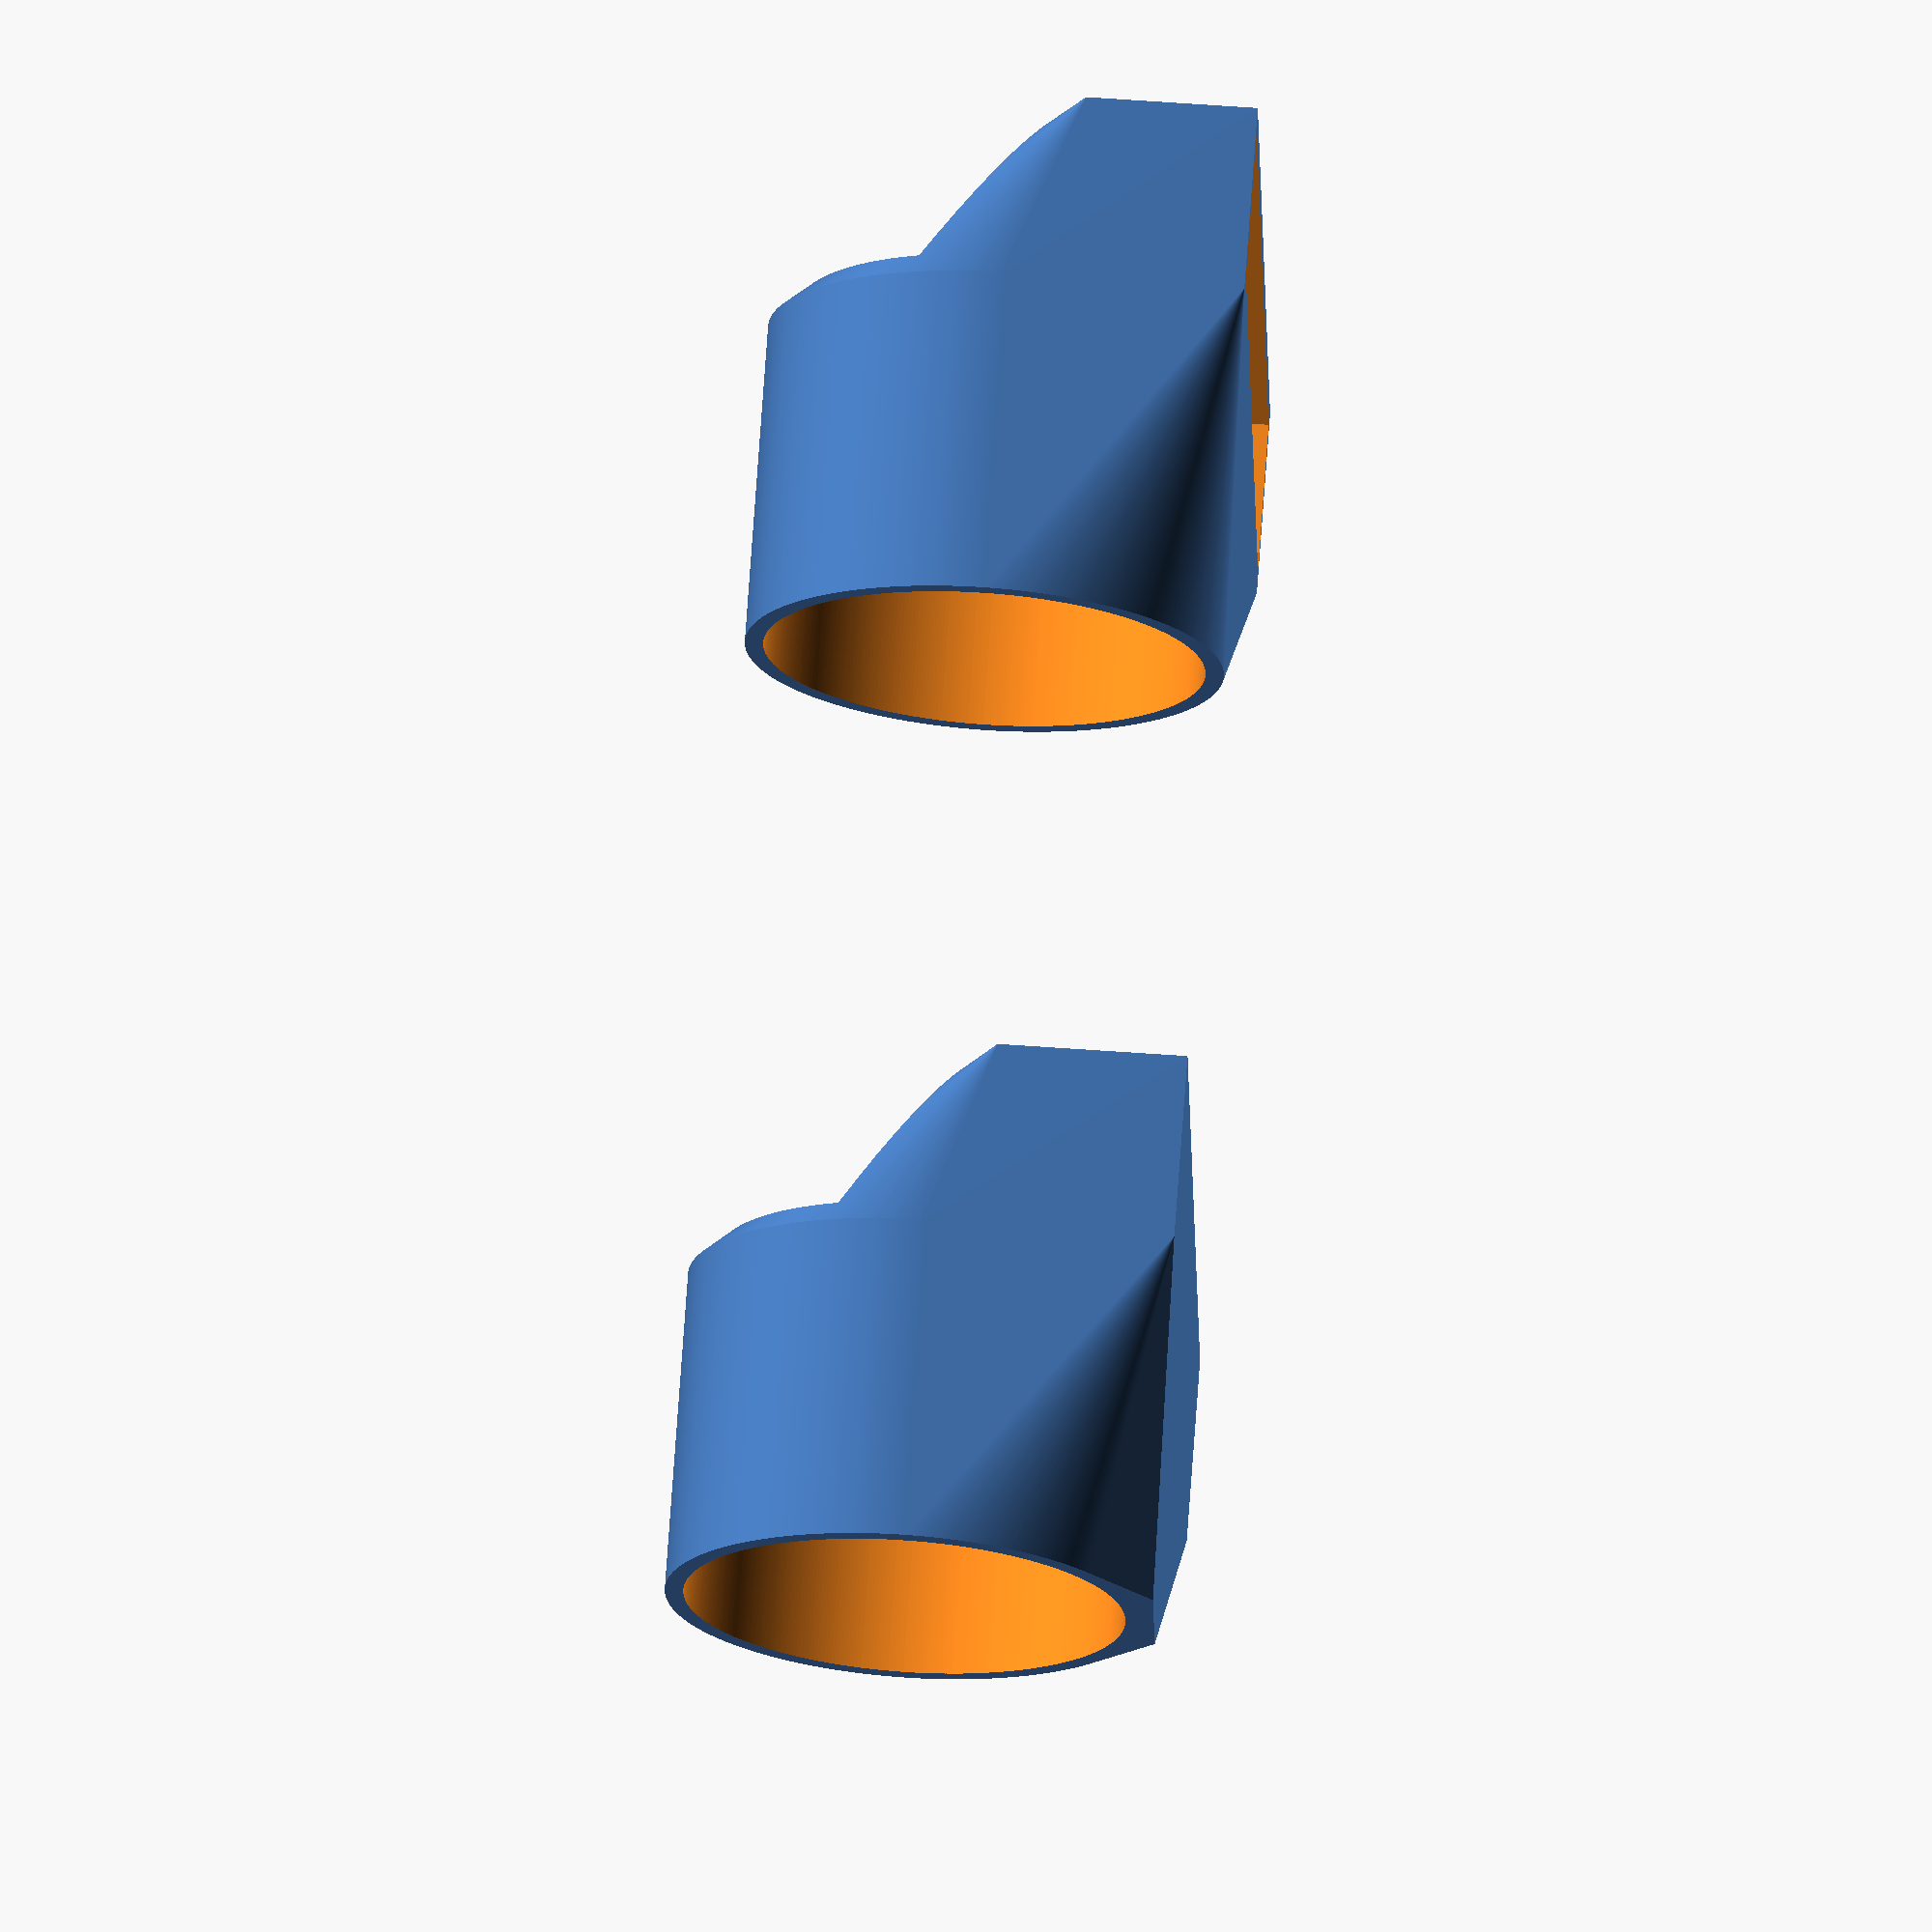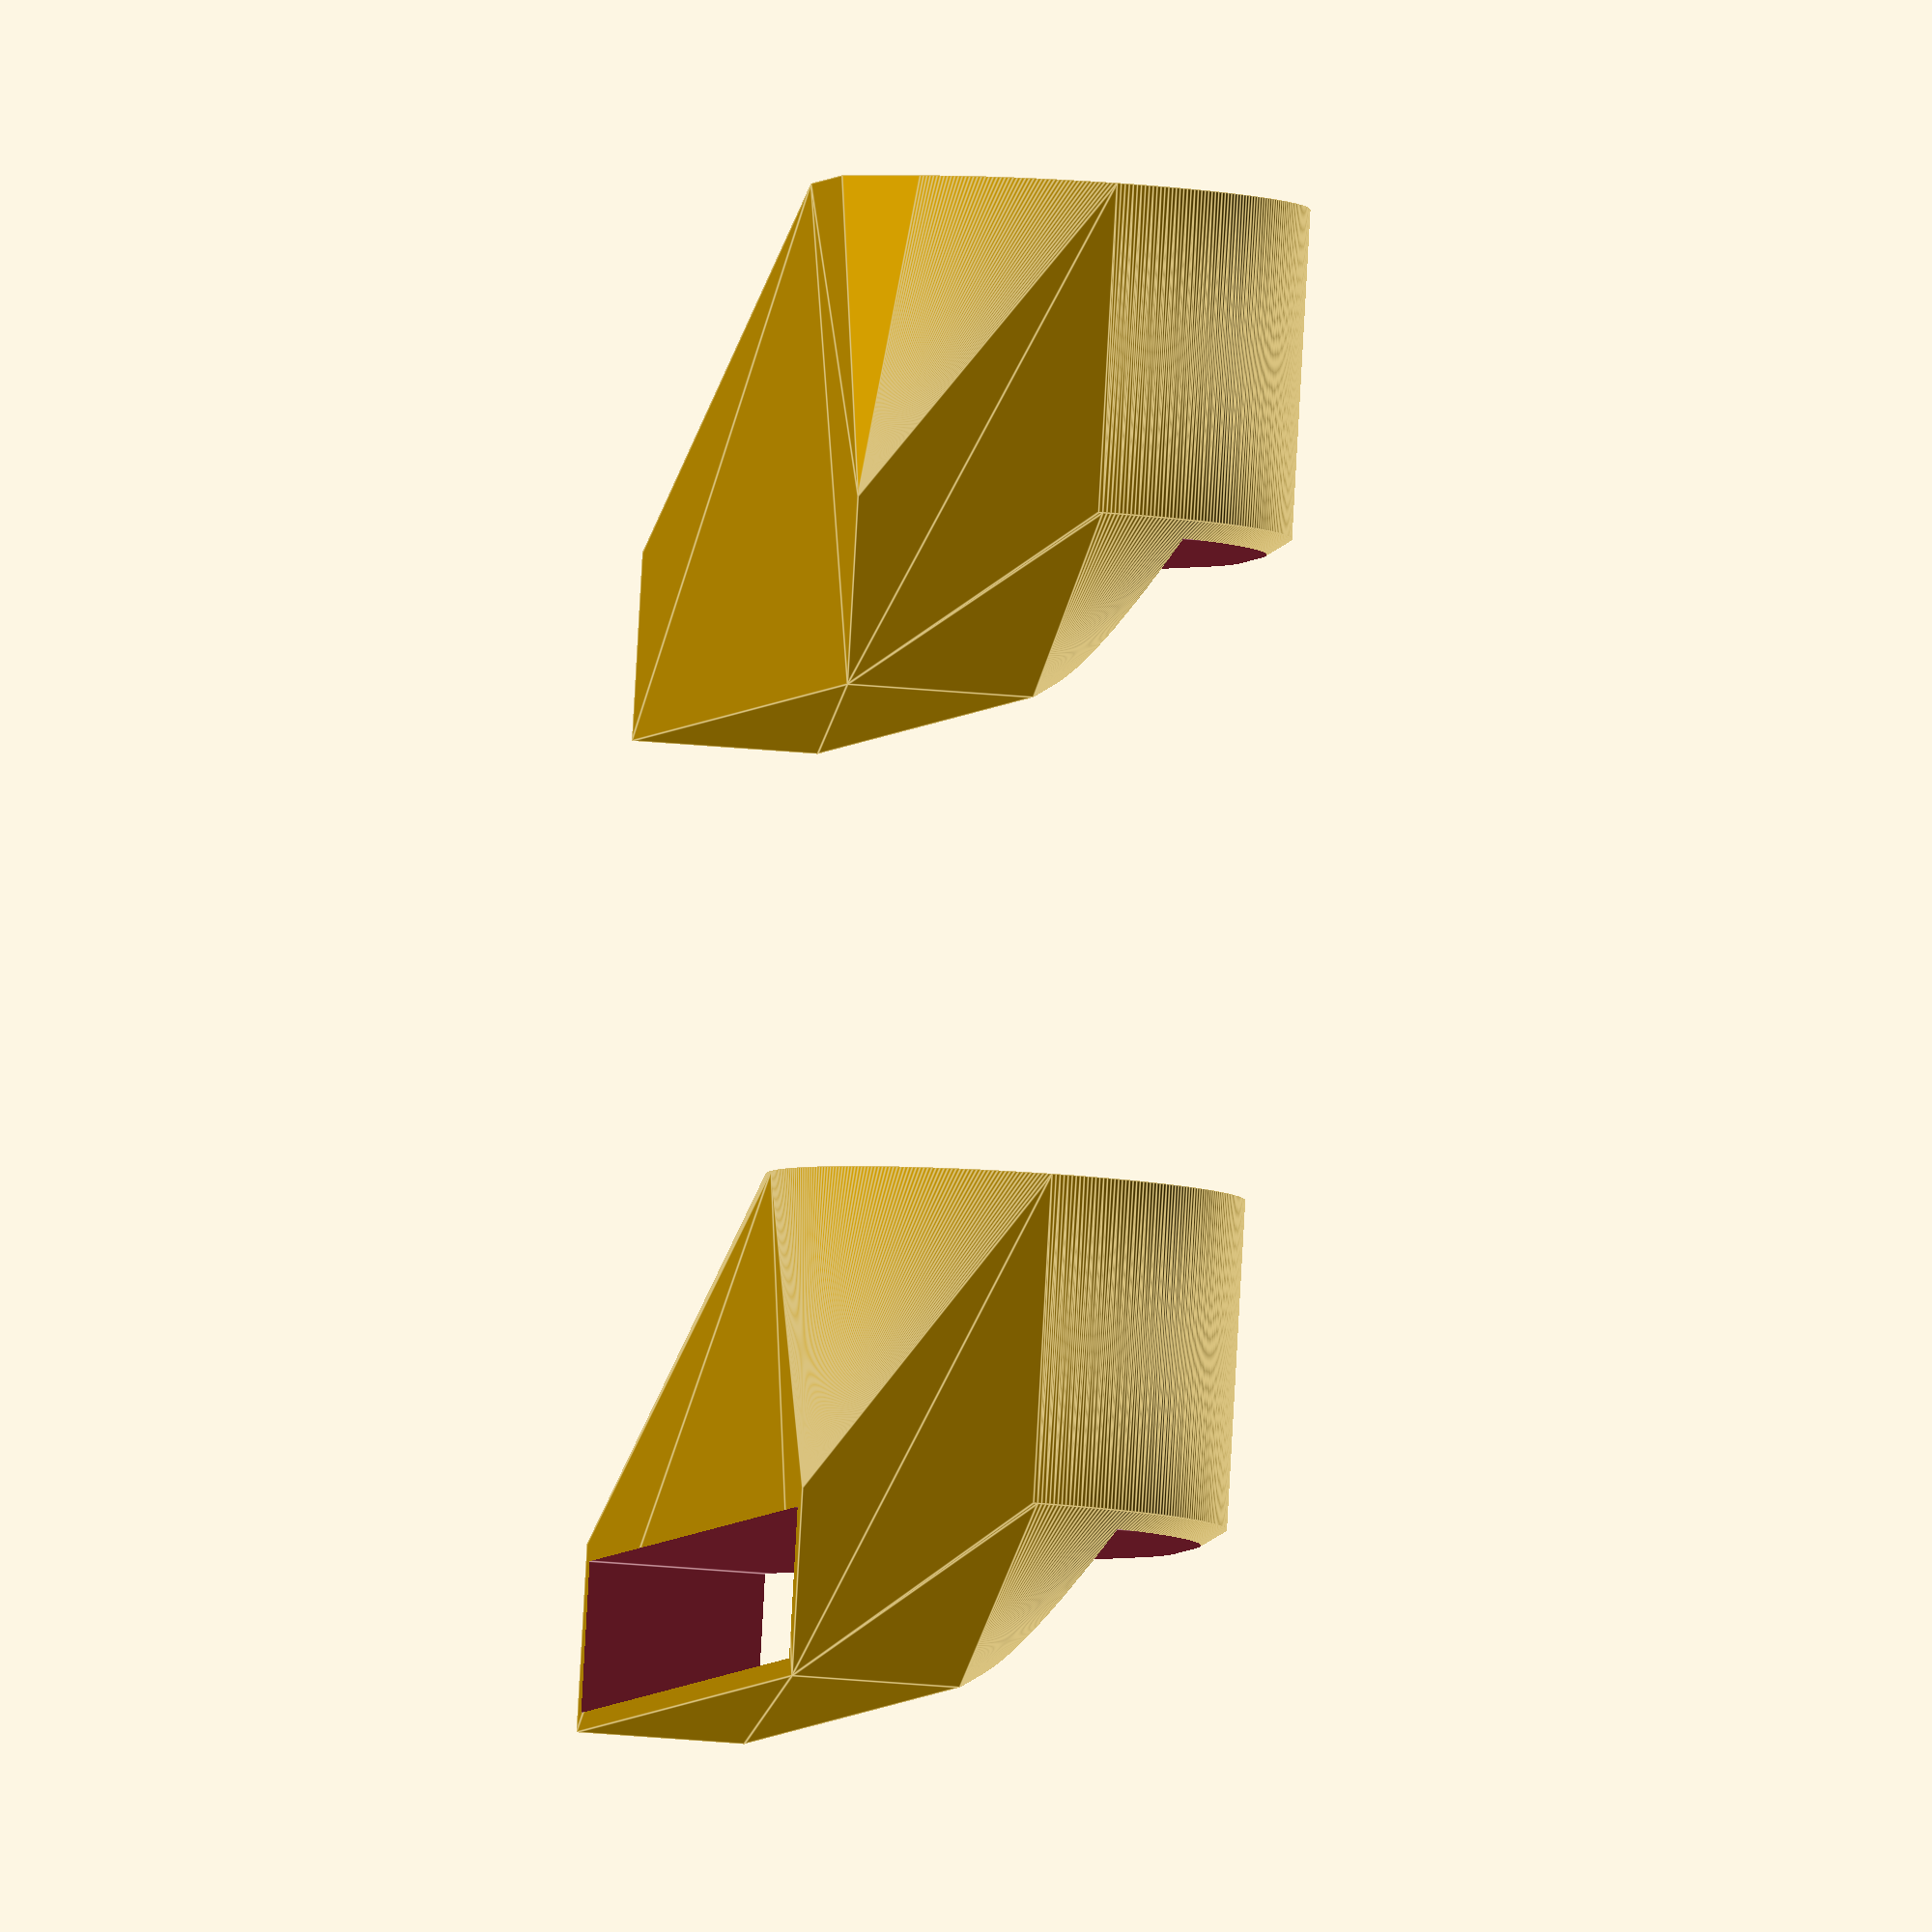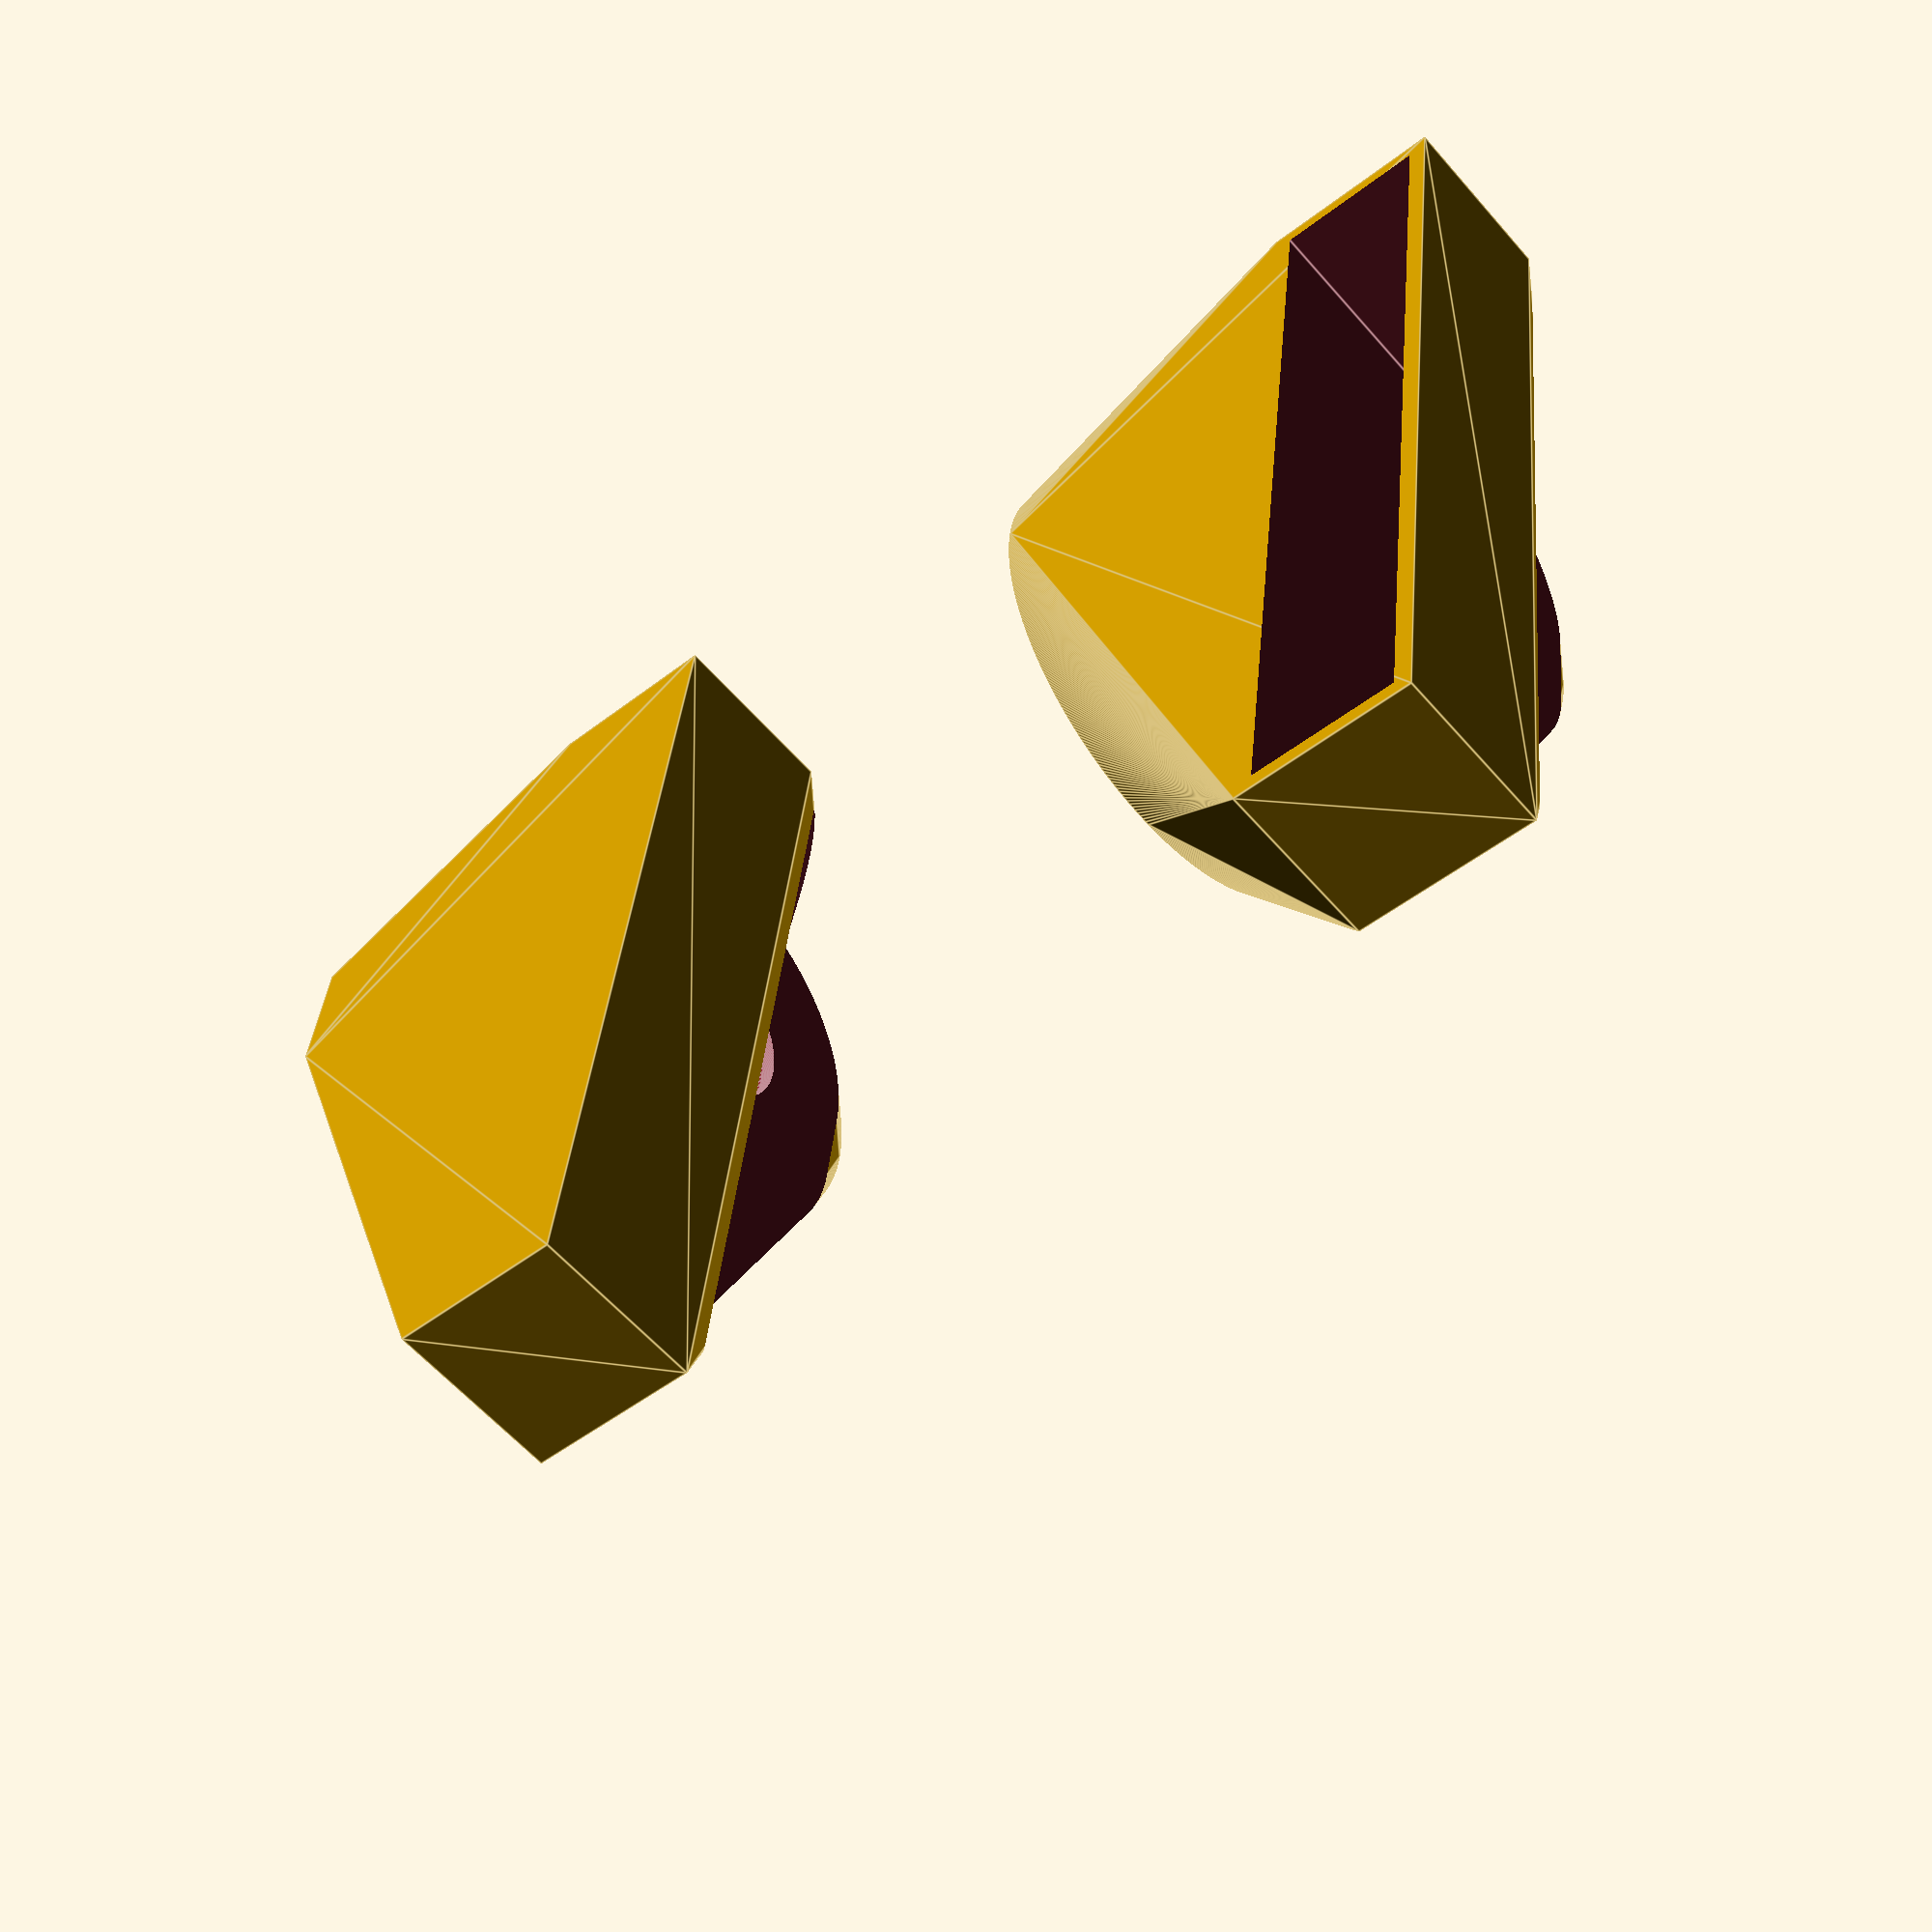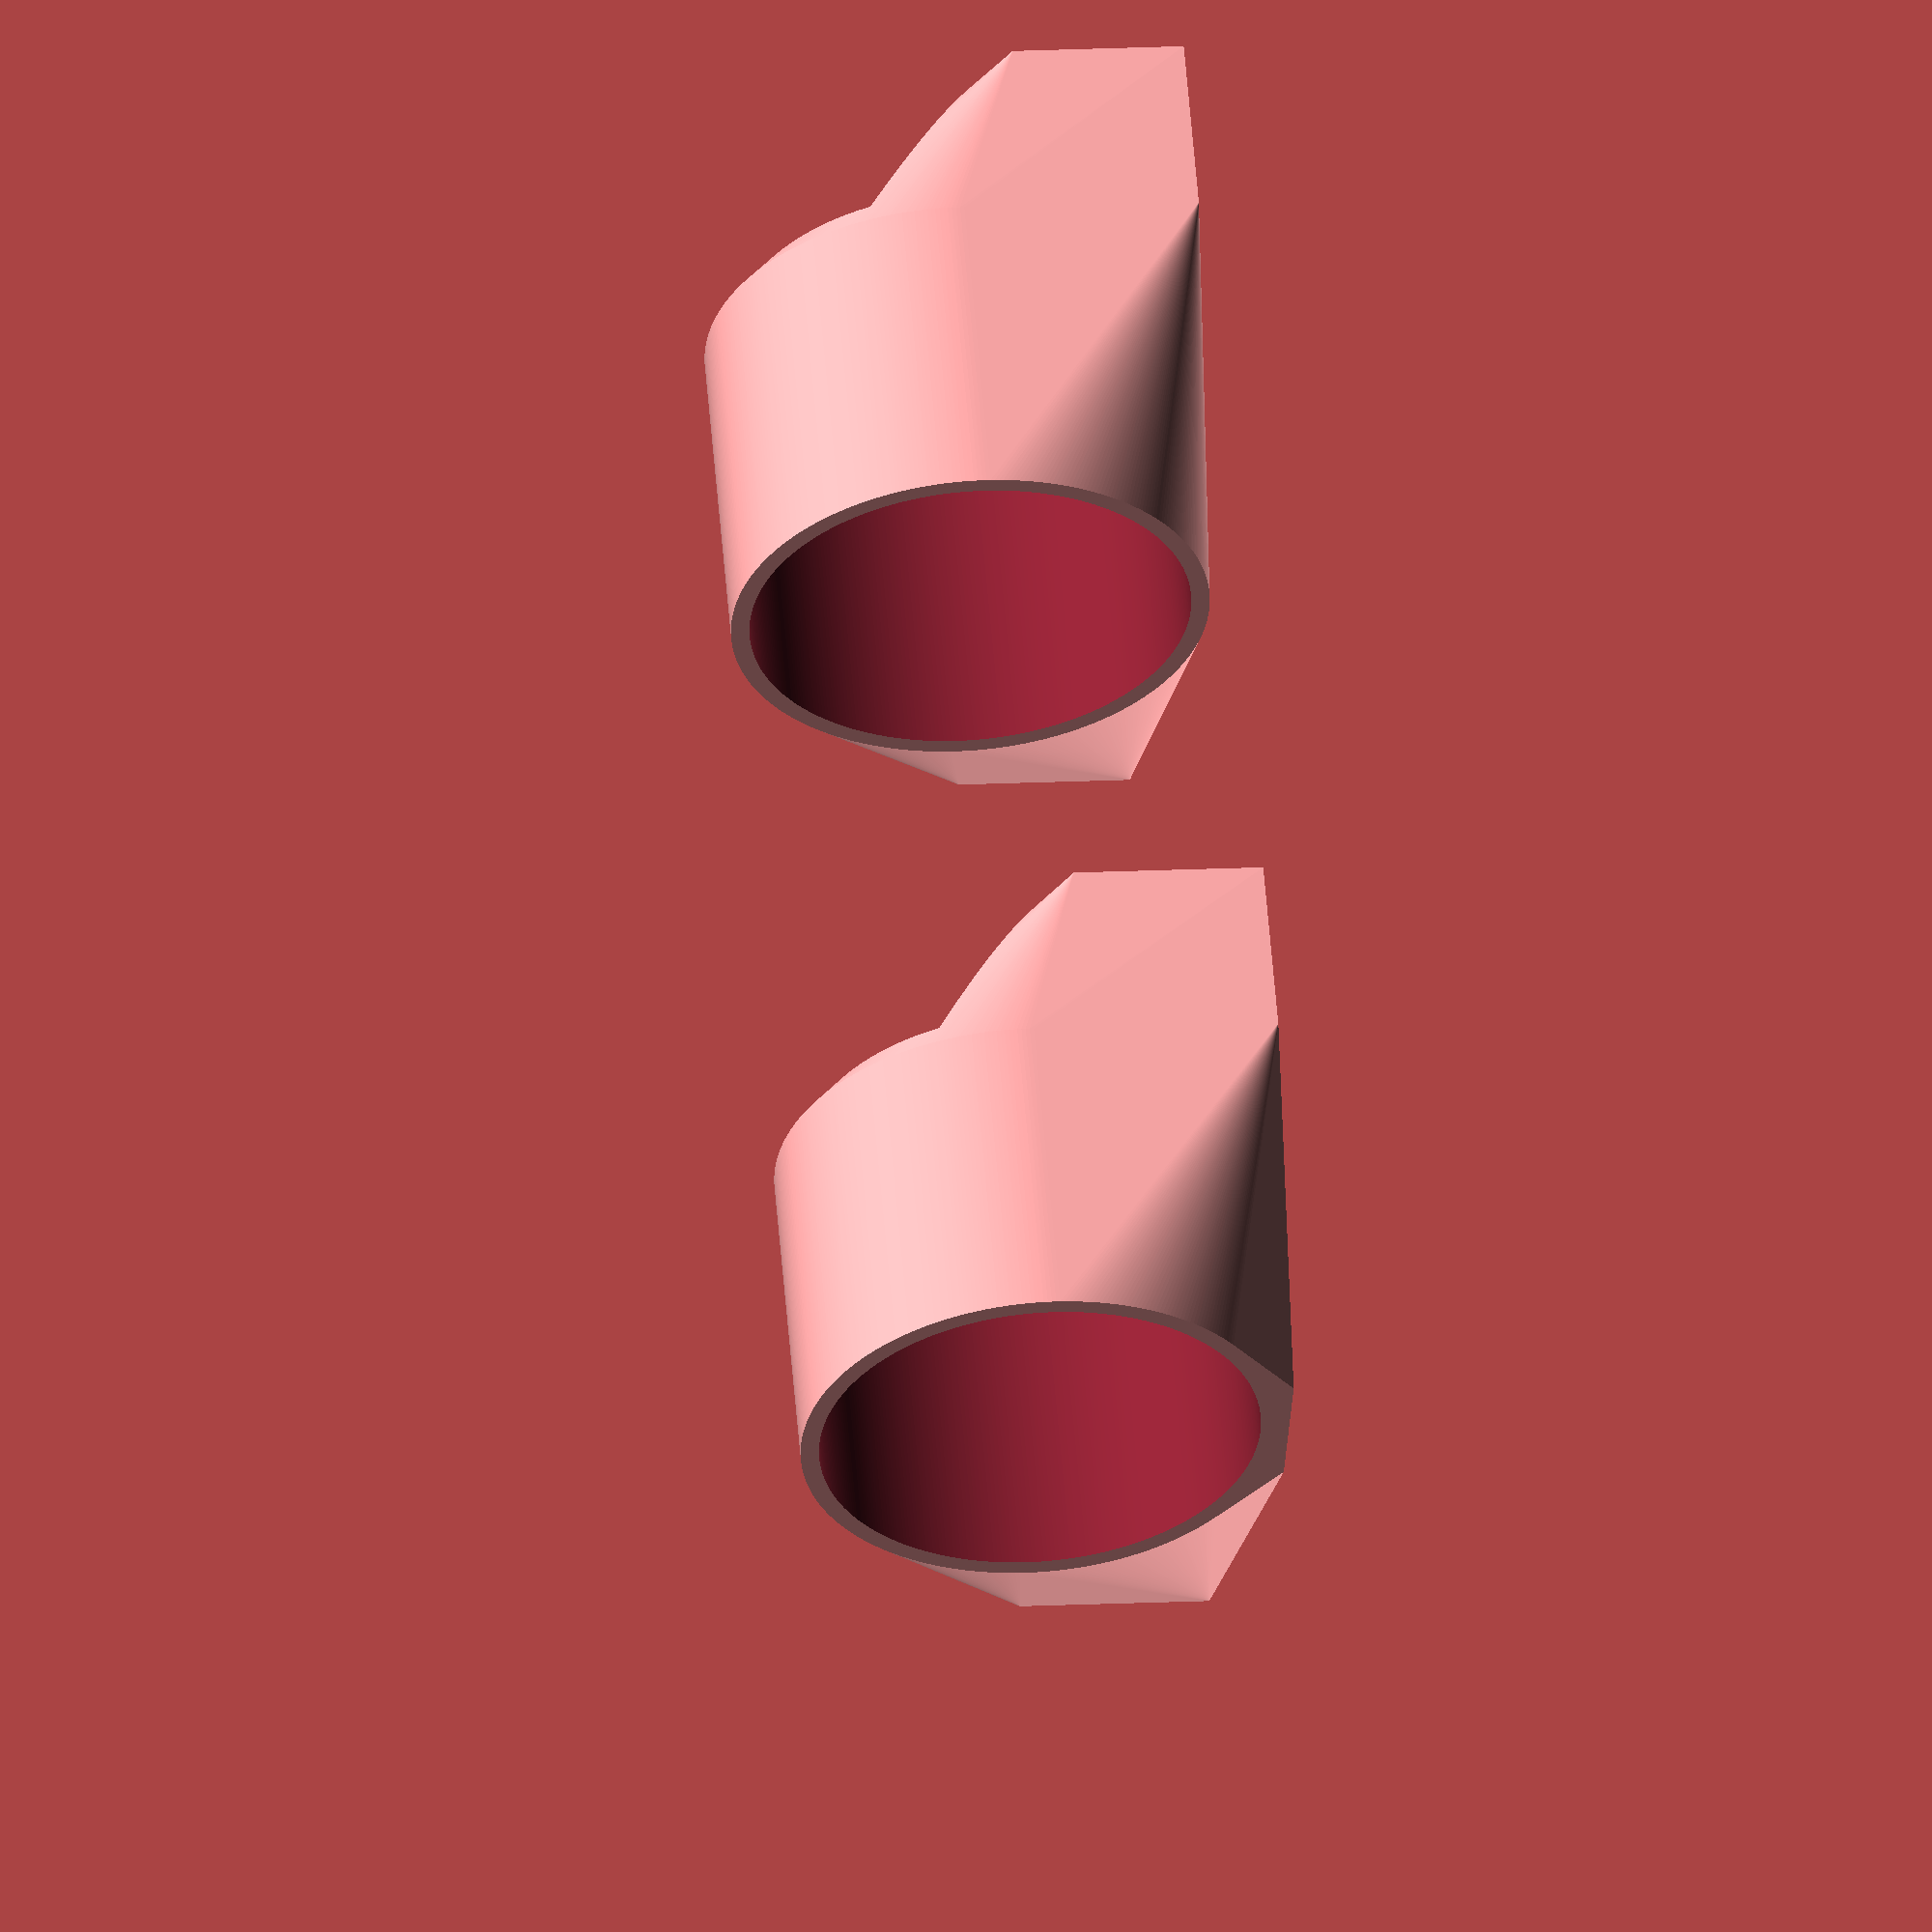
<openscad>
// Bracket for holding phone camera against binoculars

/* [Binocular Dimensions] */
// outside diameter of eyecup for tight fit
binocEyecupDiam = 33.5;
// how deep you want eyecup brackets
binocEyecupDepth = 25;
// how wide the lens is
binocLensDiam = 15;
// binocClipDepth = 83;

/* [Phone Dimensions] */
// how wide your phone is when held vertically
phoneWidth = 74.5;
// how thick your phone is
phoneThickness = 11.5;
// distance from top of phone to lens center
phoneLensHorizInset = 17.5;
// distance from nearest side of phone to lens center
phoneLensVertInset = 16.5;

/* [Bracket Settings] */
// how thick you want most of the frame to be
frameThickness = 1.4;
// how deep you want the pocket holding one side of phone
pocketDepth = 13;

/* [Hidden] */
$fa = 1;
$fs = 0.1;

module eyecup() {
  cylinder(h=binocEyecupDepth, d=binocEyecupDiam + frameThickness * 2);
}

module eyecupHole() {
  cylinder(h=binocEyecupDepth + 1, d=binocEyecupDiam);
}

module rightSide() {
  // slide over to make room for left loop
  translate([
    -(binocEyecupDiam/2 + frameThickness*2 + phoneLensHorizInset + 10),
    0,
    0
  ]) 
  rotate([0, -90, 0]) // lay flat for easier printing
  {
    difference() {
      // nicely blended eyecup & phone pocket w/ no holes
      hull() {
        // block to receive phone edge
        cube([
          pocketDepth + frameThickness,
          phoneWidth + frameThickness * 2,
          phoneThickness + frameThickness * 2
        ]);
        
        // eyecup block
        translate([
          phoneLensHorizInset + frameThickness,
          phoneLensVertInset + frameThickness,
          phoneThickness + frameThickness * 2
        ]) eyecup();
        
        // flat plane at 0 to ensure flat print
        translate([
          0,
          phoneLensVertInset + frameThickness - binocEyecupDiam / 6,
          0
        ]) {
          cube([
            frameThickness,
            binocEyecupDiam / 3,
            binocEyecupDepth + frameThickness*2 + phoneThickness
          ]);
        }
      }
      
      // hole for eyecup
      translate([
        phoneLensHorizInset + frameThickness,
        phoneLensVertInset + frameThickness,
        phoneThickness + frameThickness * 2
      ]) eyecupHole();
      
      // cut out phone pocket
      translate([frameThickness, frameThickness, frameThickness]) {
        cube([
          pocketDepth * 10, // plenty to overshoot
          phoneWidth,
          phoneThickness
        ]);
      }
      
      // lens hole
      translate([
        phoneLensHorizInset + frameThickness,
        phoneLensVertInset + frameThickness,
        phoneThickness + frameThickness - 1
      ]) cylinder(h=frameThickness + 2, d=binocLensDiam*1.1);
    }
  }
}

module leftSide() {
  // slide over to leave gap from right frame
  translate([
    binocEyecupDiam/2 + frameThickness + 10,
    0,
    0
  ])
  rotate([0, -90, 0]) // lay flat for printing
  {
    difference() {
      // nicely blended eyecup & loop block w/ no holes
      hull() {
        // outer loop block
        cube([
          pocketDepth,
          phoneWidth + frameThickness * 2,
          phoneThickness + frameThickness + frameThickness
        ]);
        
        // eyecup block
        translate([
          binocEyecupDiam / 2 + frameThickness,
          phoneLensVertInset + frameThickness,
          phoneThickness + frameThickness * 2
        ]) eyecup();
      }
      
      // hole for eyecup
      translate([
        binocEyecupDiam / 2 + frameThickness,
        phoneLensVertInset + frameThickness,
        phoneThickness + frameThickness + 1
      ]) eyecupHole();
      
      // cut out phone hole in side to make loop
      translate([-5 * pocketDepth, frameThickness, frameThickness]) {
        cube([
          pocketDepth * 10, // plenty to overshoot
          phoneWidth,
          phoneThickness
        ]);
      }
    }
  }
}

leftSide();
rightSide();
</openscad>
<views>
elev=117.1 azim=9.8 roll=85.9 proj=o view=wireframe
elev=198.4 azim=255.2 roll=282.6 proj=o view=edges
elev=58.7 azim=173.4 roll=220.5 proj=p view=edges
elev=344.5 azim=220.2 roll=84.0 proj=o view=wireframe
</views>
